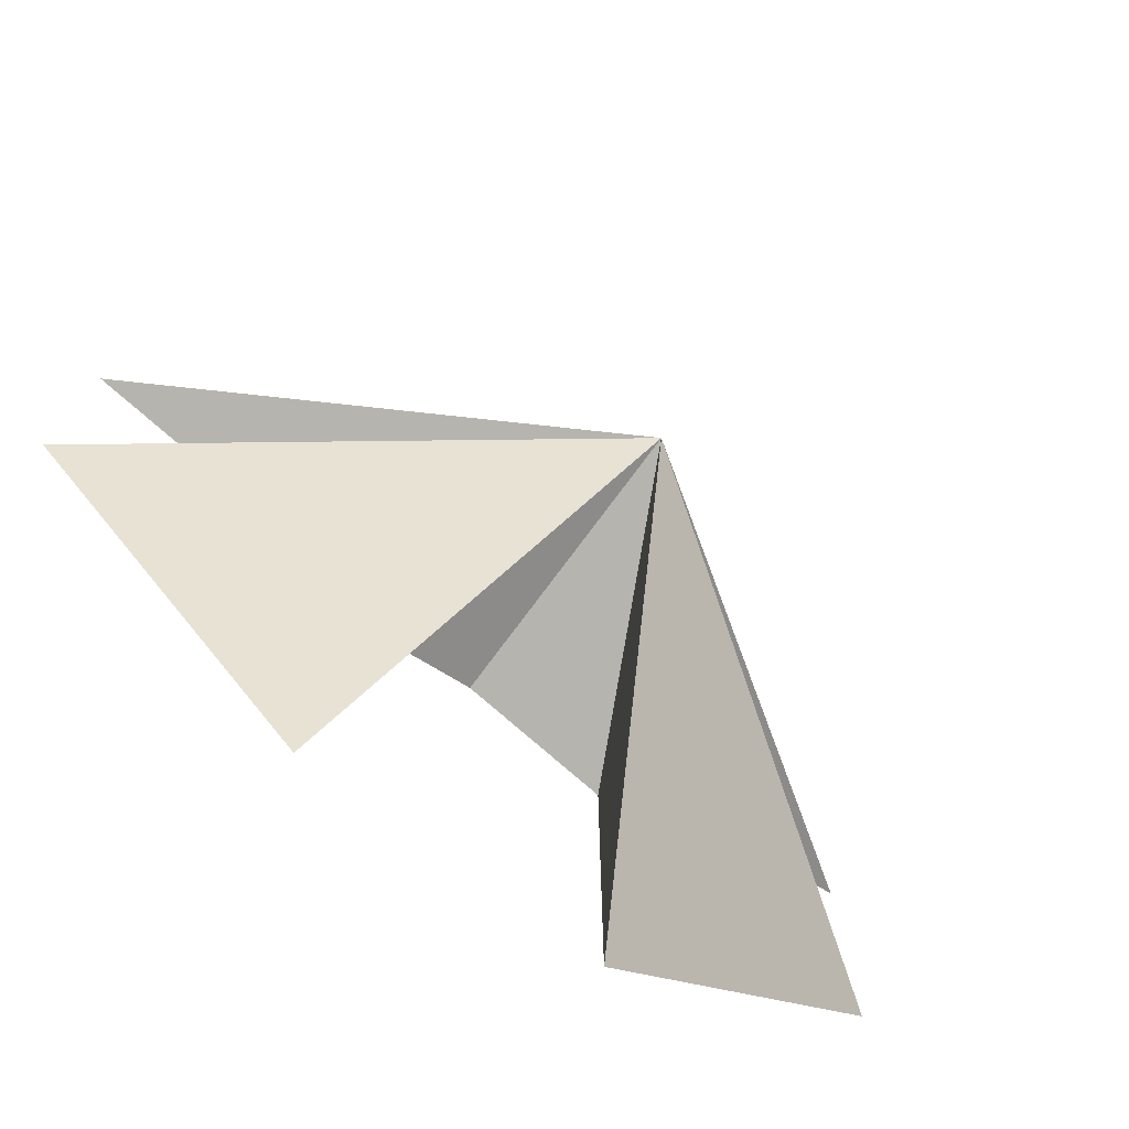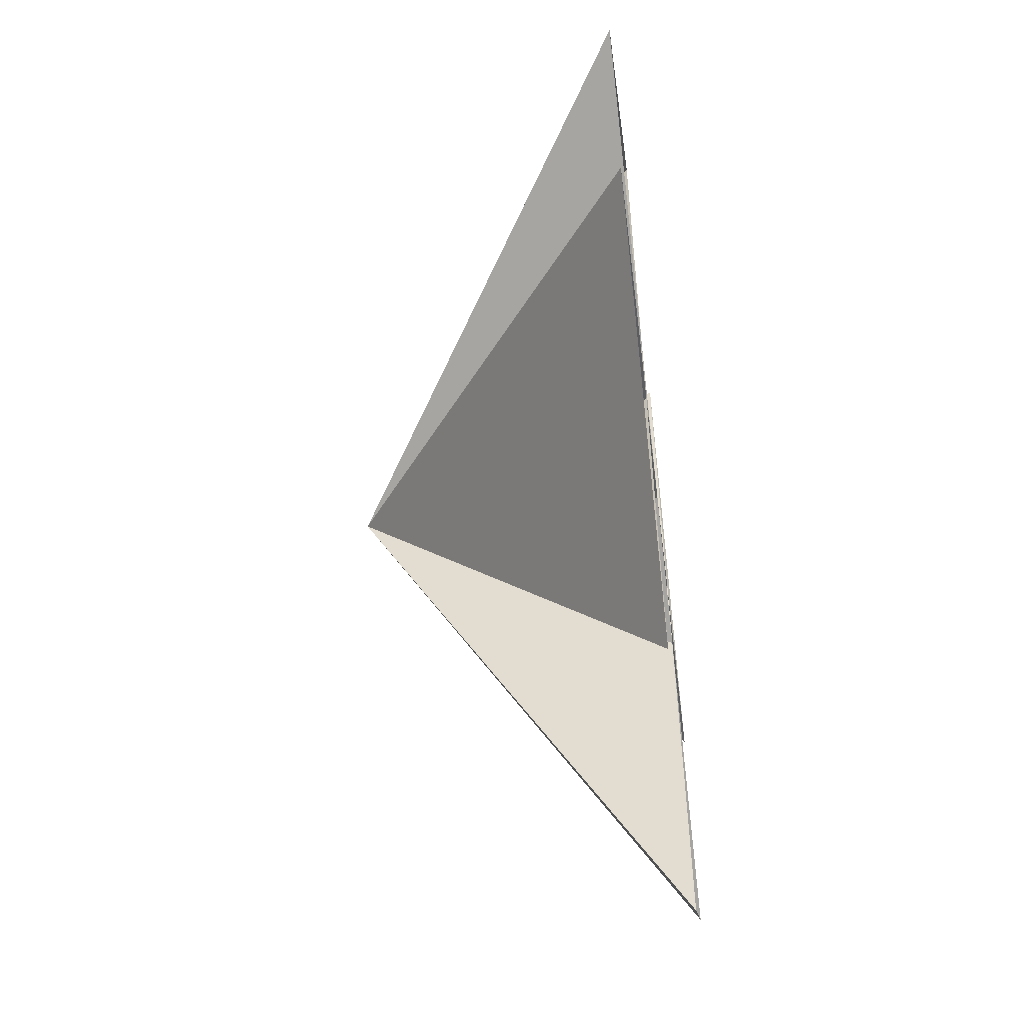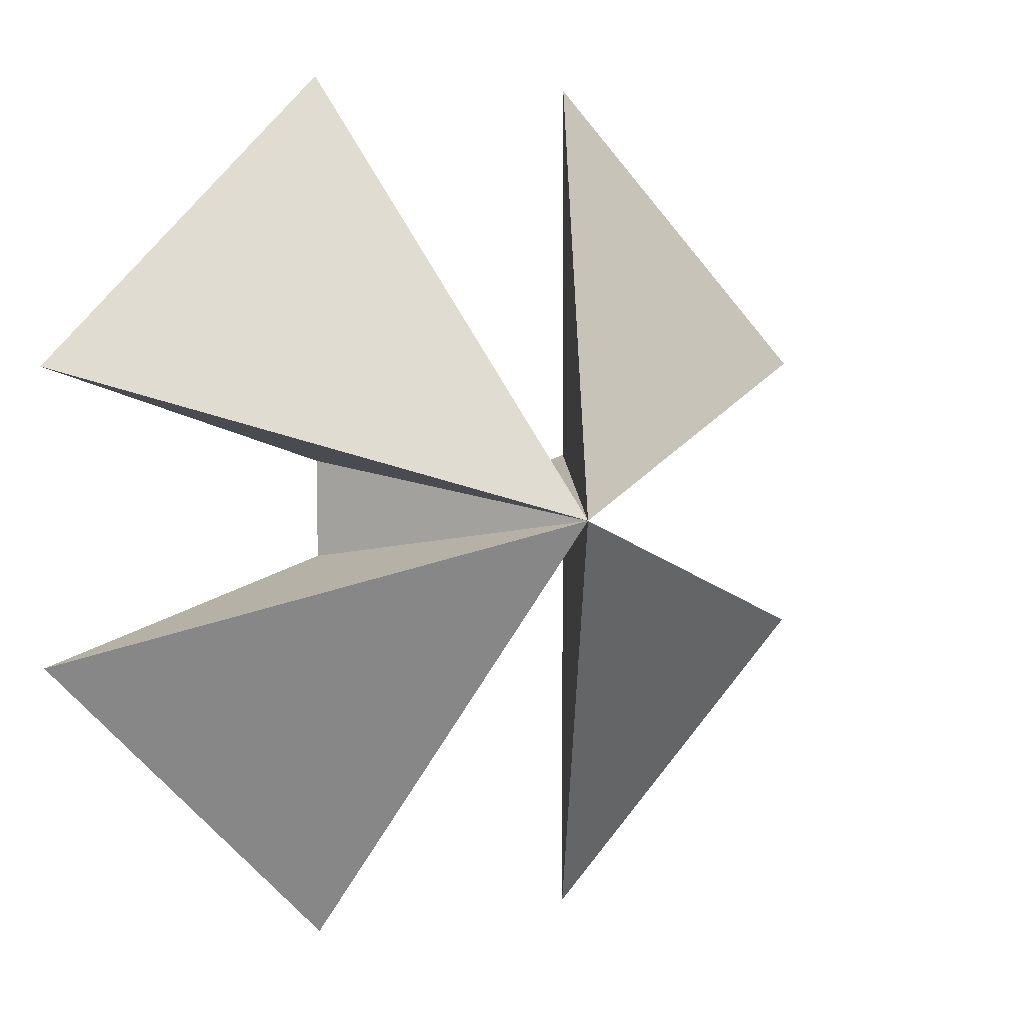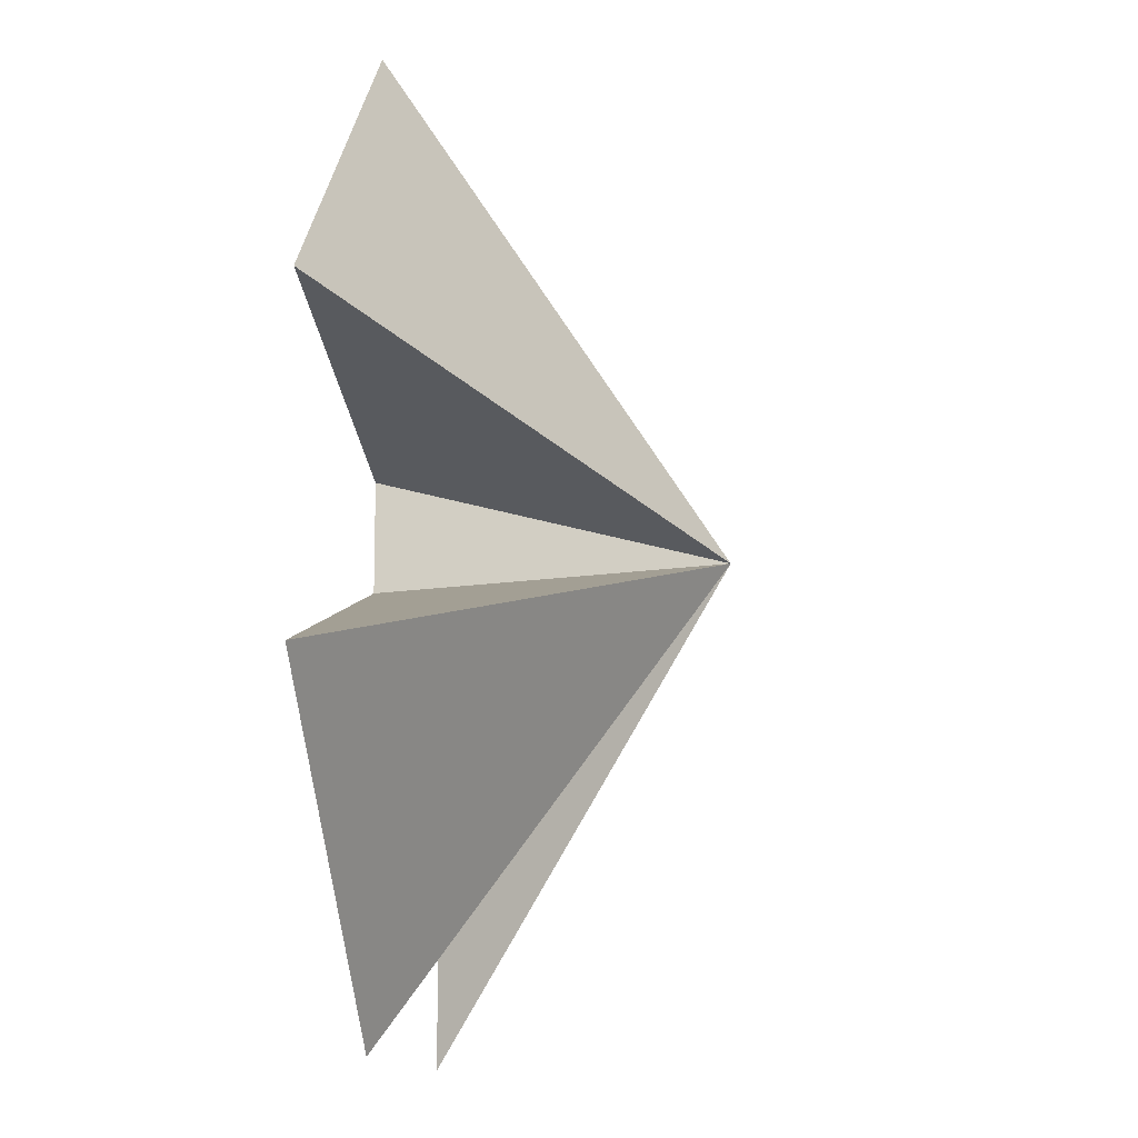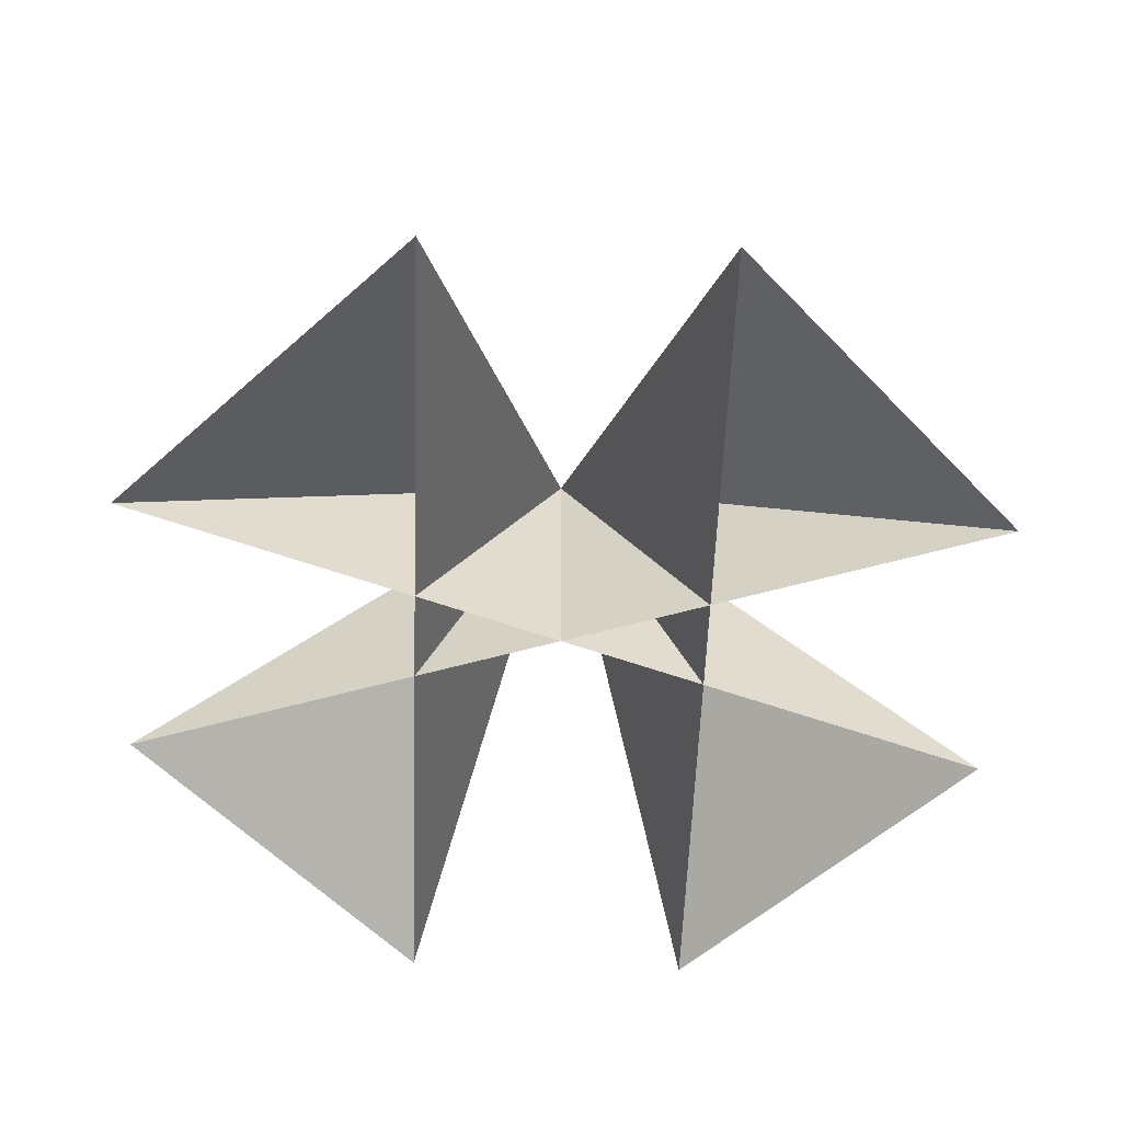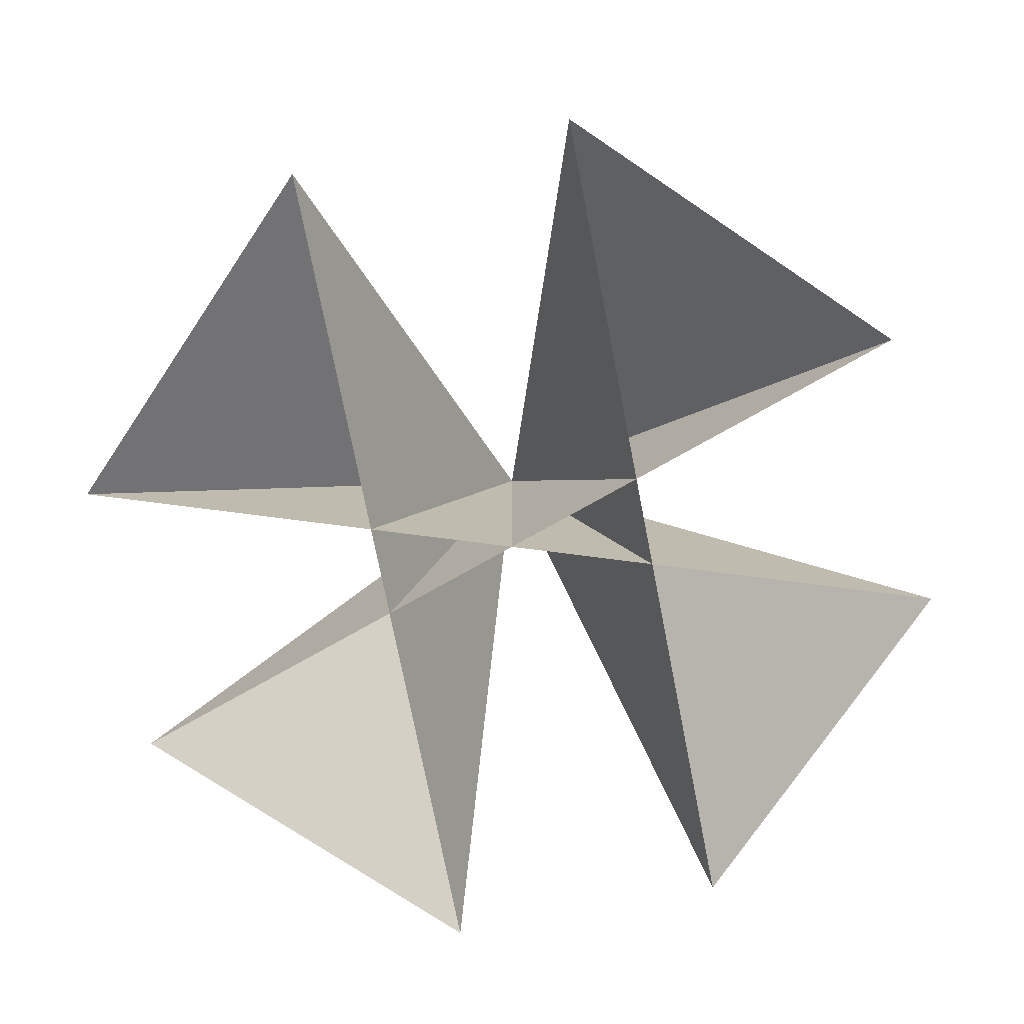
<metadata>
{"format":"obj","ext":"obj","renderer":"f3d","projection":"perspective","resolution":1024,"background":"white","views":[{"elev":-75.1,"azim":-36.5,"up":"+Y"},{"elev":-55.8,"azim":96.9,"up":"+Y"},{"elev":3.8,"azim":-29.6,"up":"+Y"},{"elev":-12.6,"azim":-81.3,"up":"+Y"},{"elev":-56.8,"azim":177.9,"up":"+Z"},{"elev":-75.0,"azim":-168.9,"up":"+Z"}]}
</metadata>
<code>
v	 0	 0	 2
v	-1	-3	 0
v   -1	 3	 0
v   -3	 1	 0
v	 3	-1	 0
v	 1	-3	 0
v	 1	 3	 0
v	 3	 1	 0
v	-3	-1	 0
f 1 2 3
f 1 3 4
f 1 4 5
f 1 5 6
f 1 6 7
f 1 7 8
f 1 8 9
f 1 9 2

</code>
